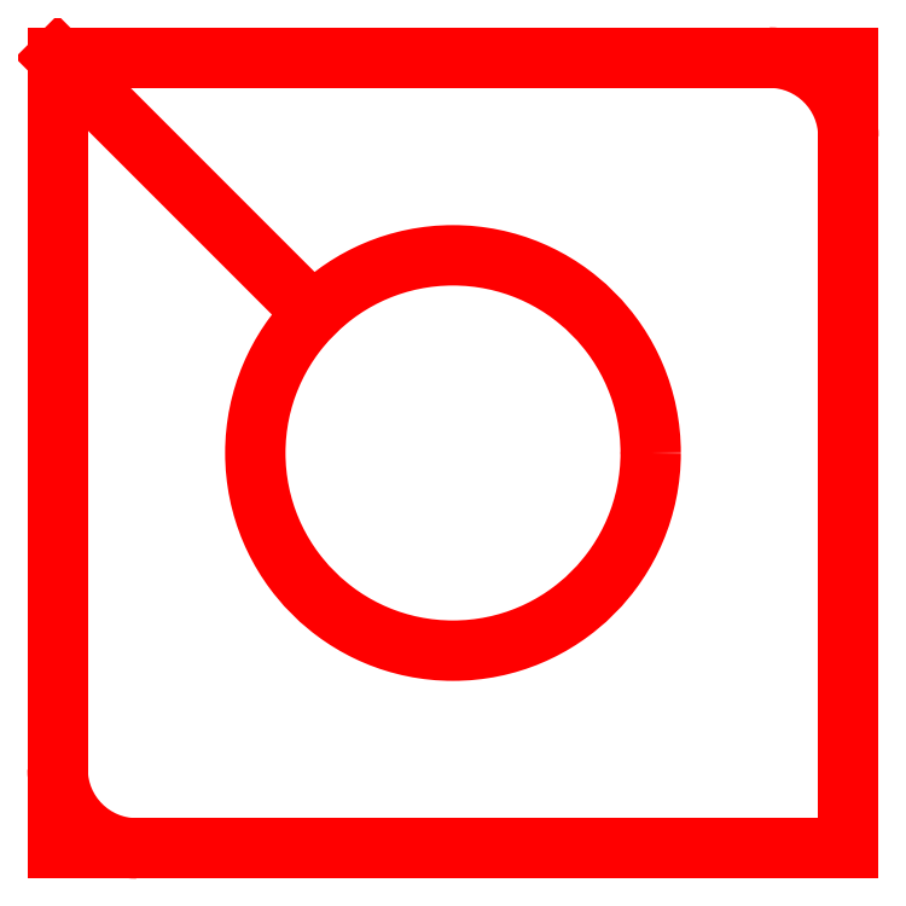
<metadata>
{"format":"dxf","ext":"dxf","renderer":"ezdxf+matplotlib","layout":"modelspace","background":"white","min_lineweight":24,"dpi":150}
</metadata>
<code>
0
SECTION
2
ENTITIES
0
LINE
8
AUXI-DATA
10
0
20
0
11
100
21
0
0
LINE
8
AUXI-DATA
10
100
20
0
11
100
21
100
0
LINE
8
AUXI-DATA
10
100
20
100
11
0
21
100
0
LINE
8
AUXI-DATA
10
0
20
100
11
0
21
0
0
CIRCLE
8
CUT01
10
50
20
50
40
25
0
LINE
8
CUT01
10
32.3
20
67.7
11
0
21
100
0
LINE
8
CUT01
10
0
20
100
11
90
21
100
0
ARC
8
CUT01
10
90
20
90
40
10
50
0
51
90
0
LINE
8
CUT01
10
100
20
90
11
100
21
0
0
LINE
8
CUT01
10
100
20
0
11
10
21
0
0
ARC
8
CUT01
10
10
20
10
40
10
50
180
51
270
0
LINE
8
CUT01
10
0
20
10
11
0
21
100
0
ENDSEC
0
EOF

</code>
